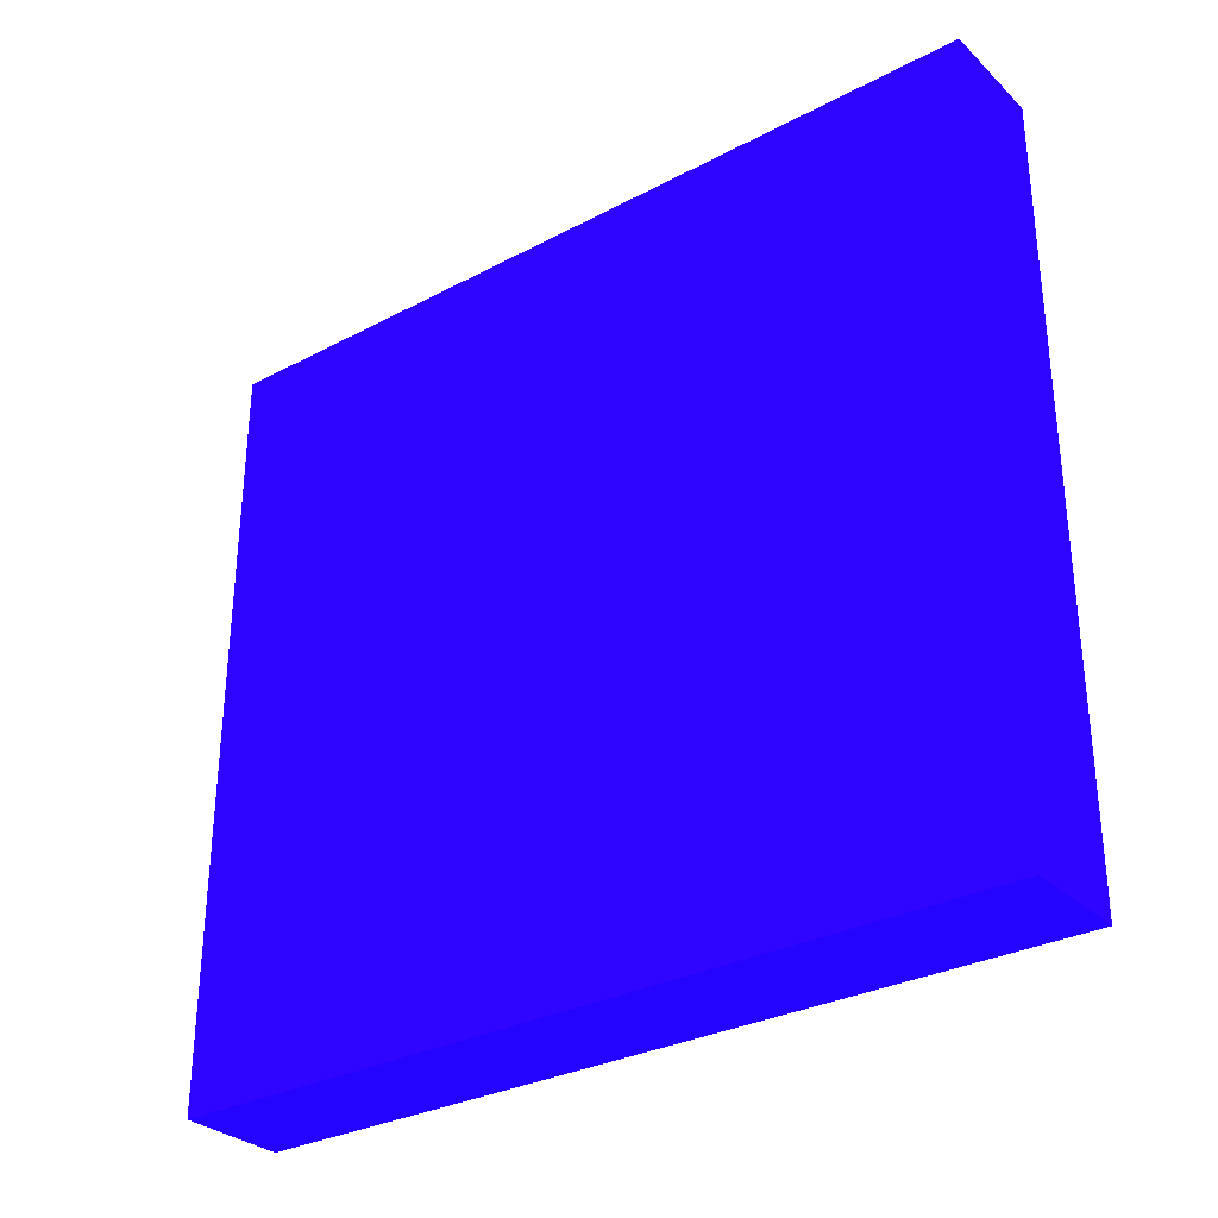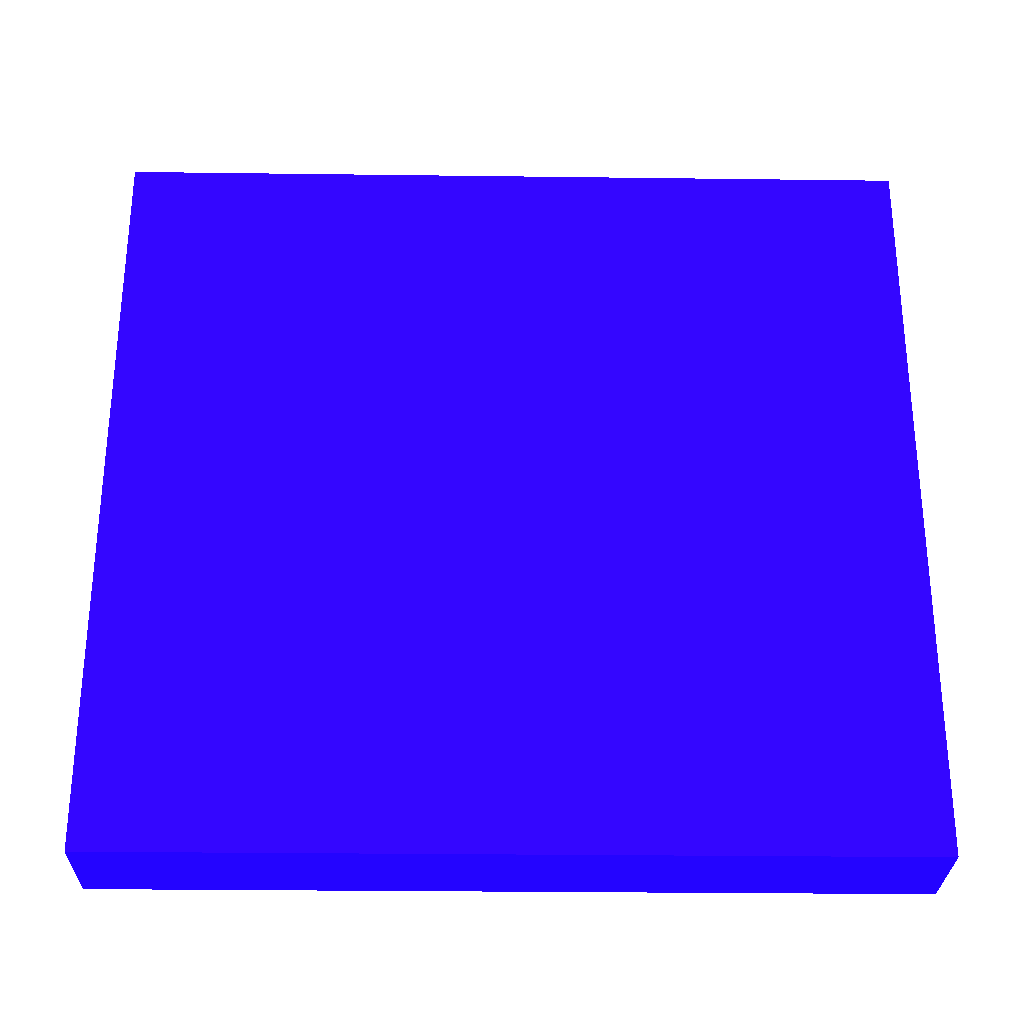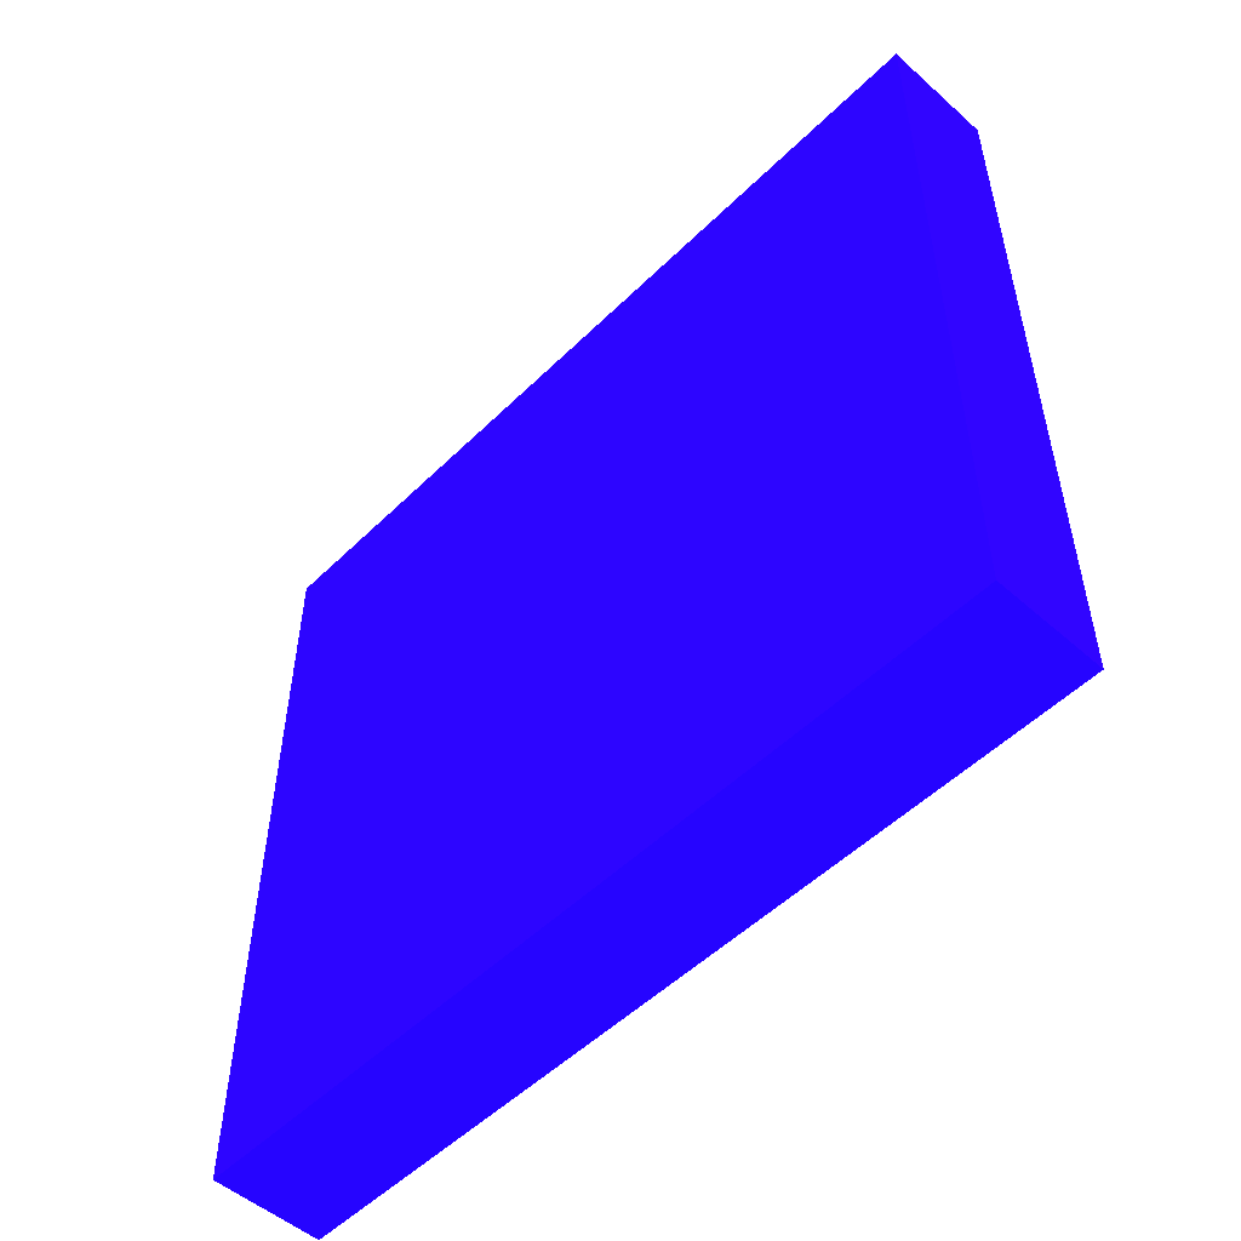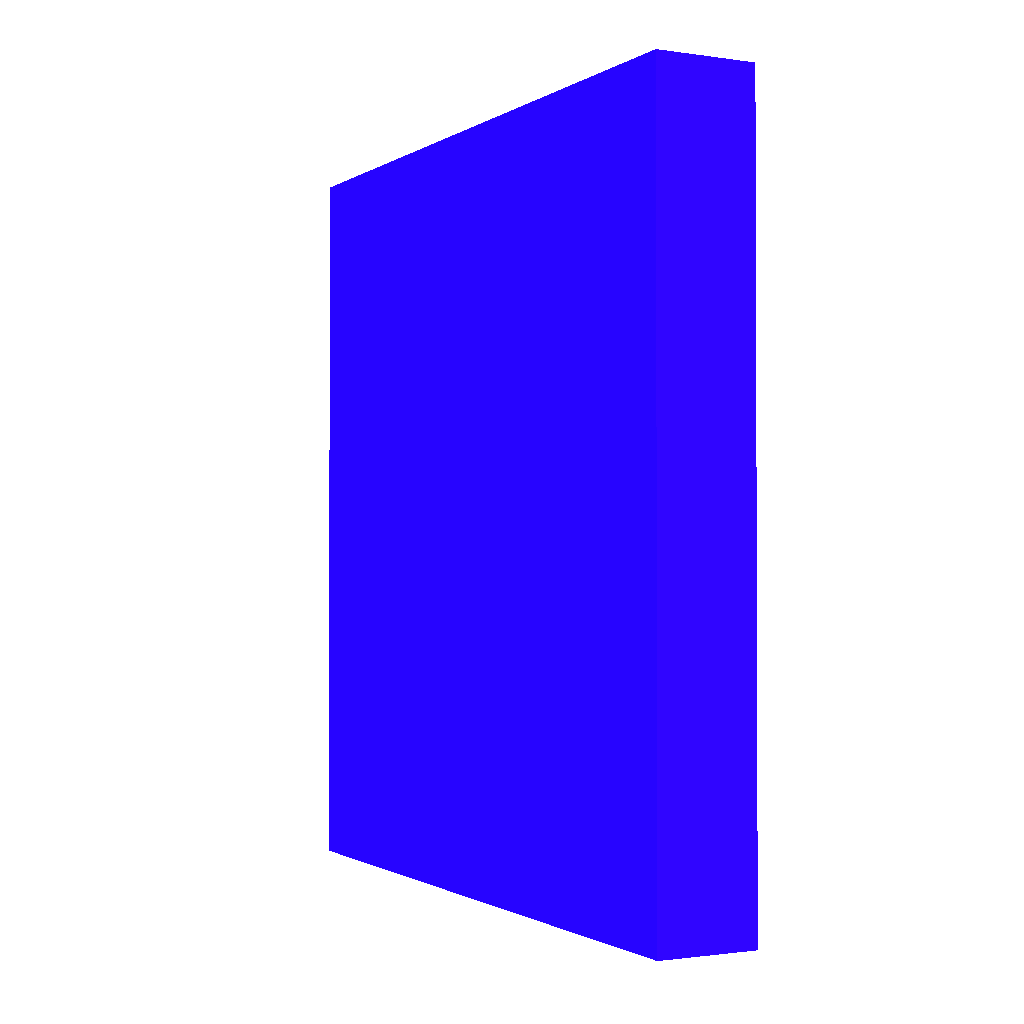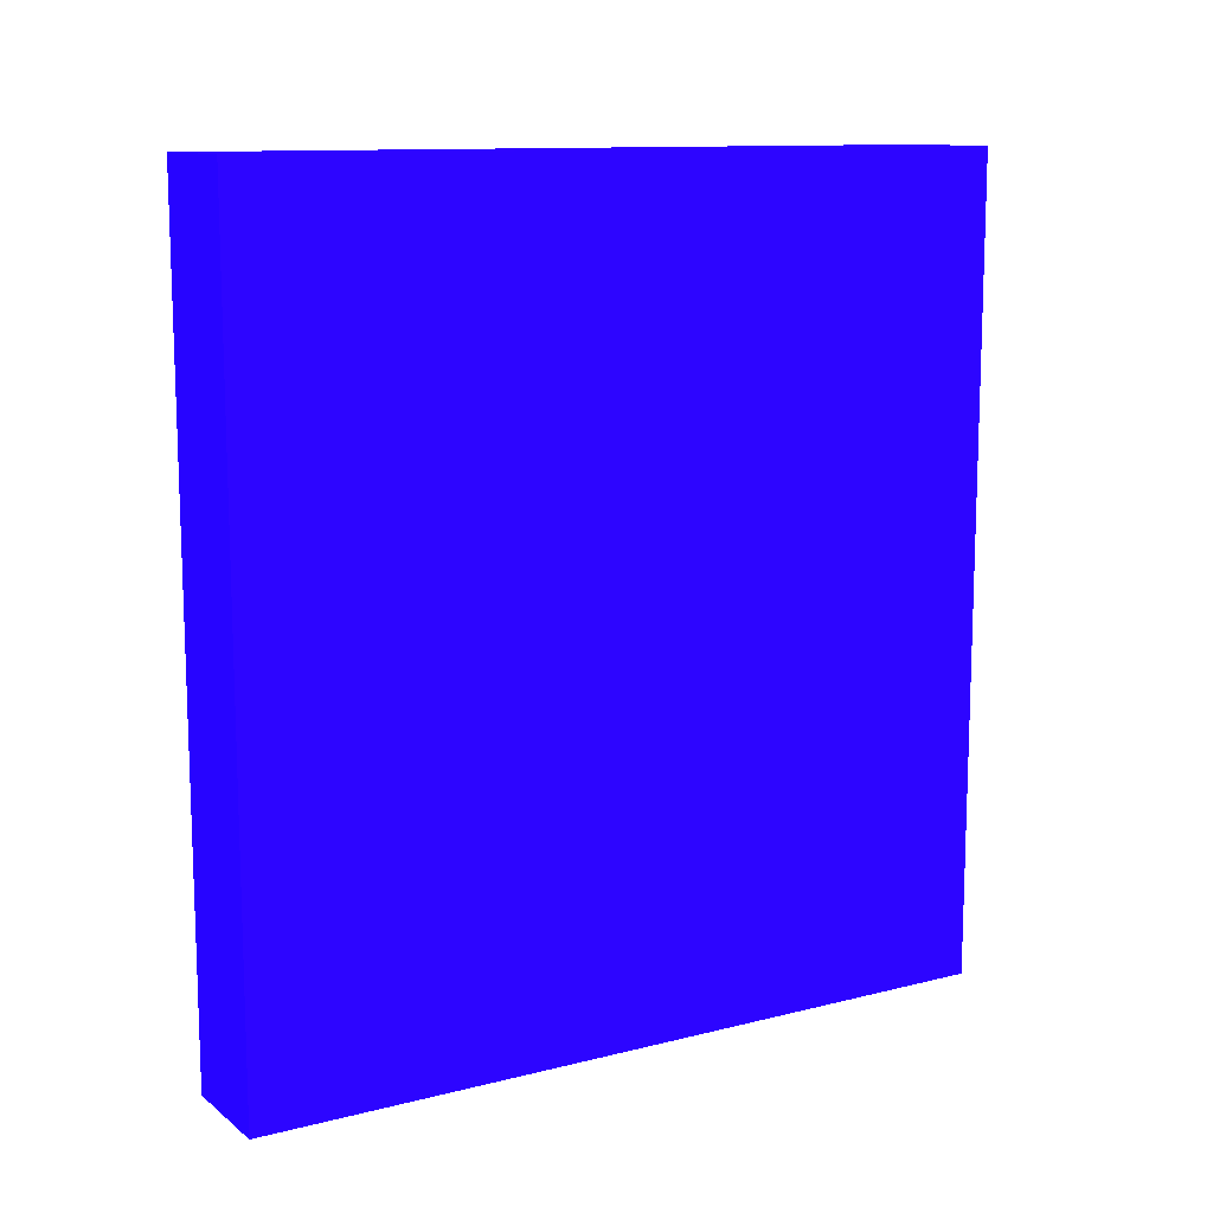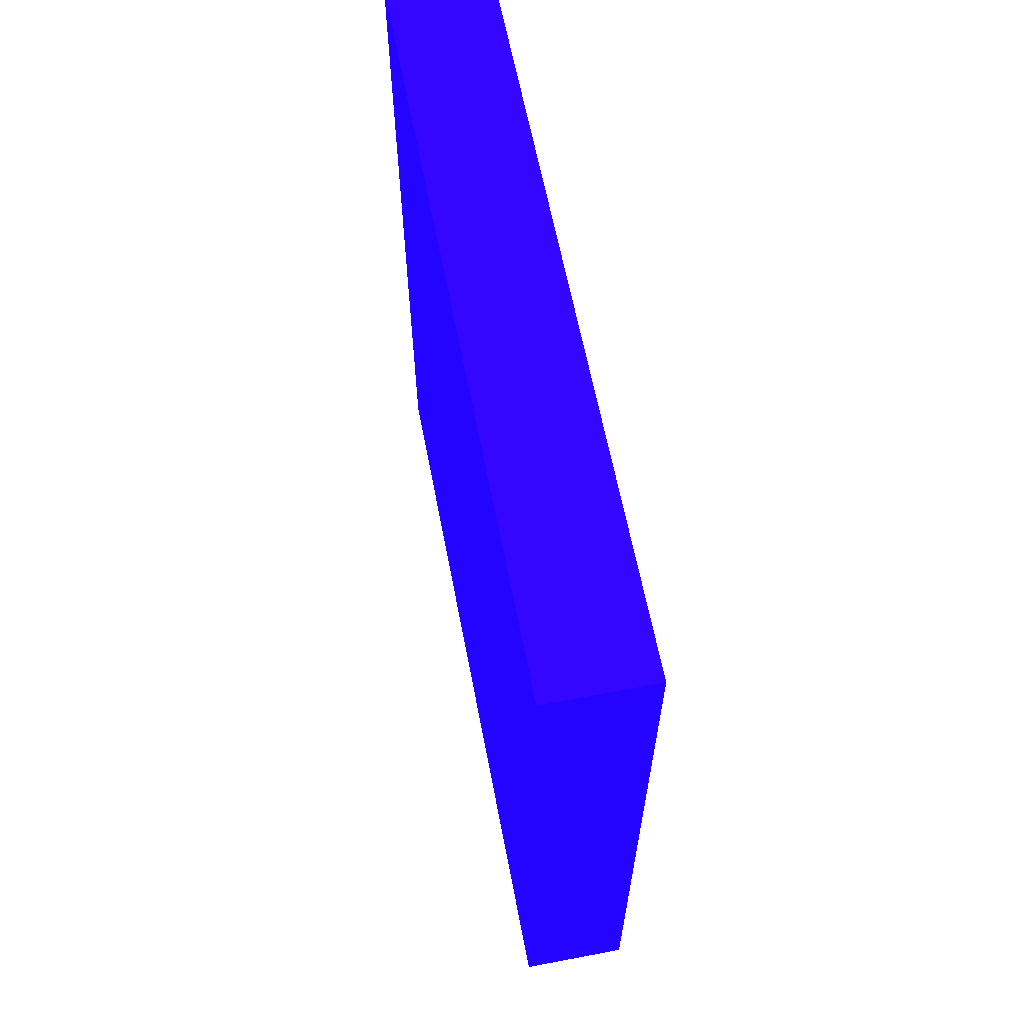
<metadata>
{"format":"obj","ext":"obj","renderer":"f3d","projection":"perspective","resolution":1024,"background":"white","views":[{"elev":-30.8,"azim":-52.9,"up":"+Y"},{"elev":-28.2,"azim":88.9,"up":"+Y"},{"elev":-52.0,"azim":136.4,"up":"+Y"},{"elev":-1.3,"azim":-27.5,"up":"+Z"},{"elev":11.8,"azim":59.0,"up":"+Z"},{"elev":62.7,"azim":169.1,"up":"+Z"}]}
</metadata>
<code>
v 1.9 -4.247 -5.16 0.1059 0.01176 0.9882
v 1.9 -1.752 -5.16 0.1059 0.01176 0.9882
v 2.25 -4.247 -5.16 0.1059 0.01176 0.9882
v 1.9 -4.247 -2.505 0.1059 0.01176 0.9882
v 2.25 -1.752 -5.16 0.1059 0.01176 0.9882
v 1.9 -1.752 -2.505 0.1059 0.01176 0.9882
v 2.25 -4.247 -2.505 0.1059 0.01176 0.9882
v 2.25 -1.752 -2.505 0.1059 0.01176 0.9882
f 1 2 5
f 1 5 3
f 1 3 7
f 1 7 4
f 1 4 6
f 1 6 2
f 2 6 8
f 2 8 5
f 3 5 8
f 3 8 7
f 4 7 8
f 4 8 6

</code>
